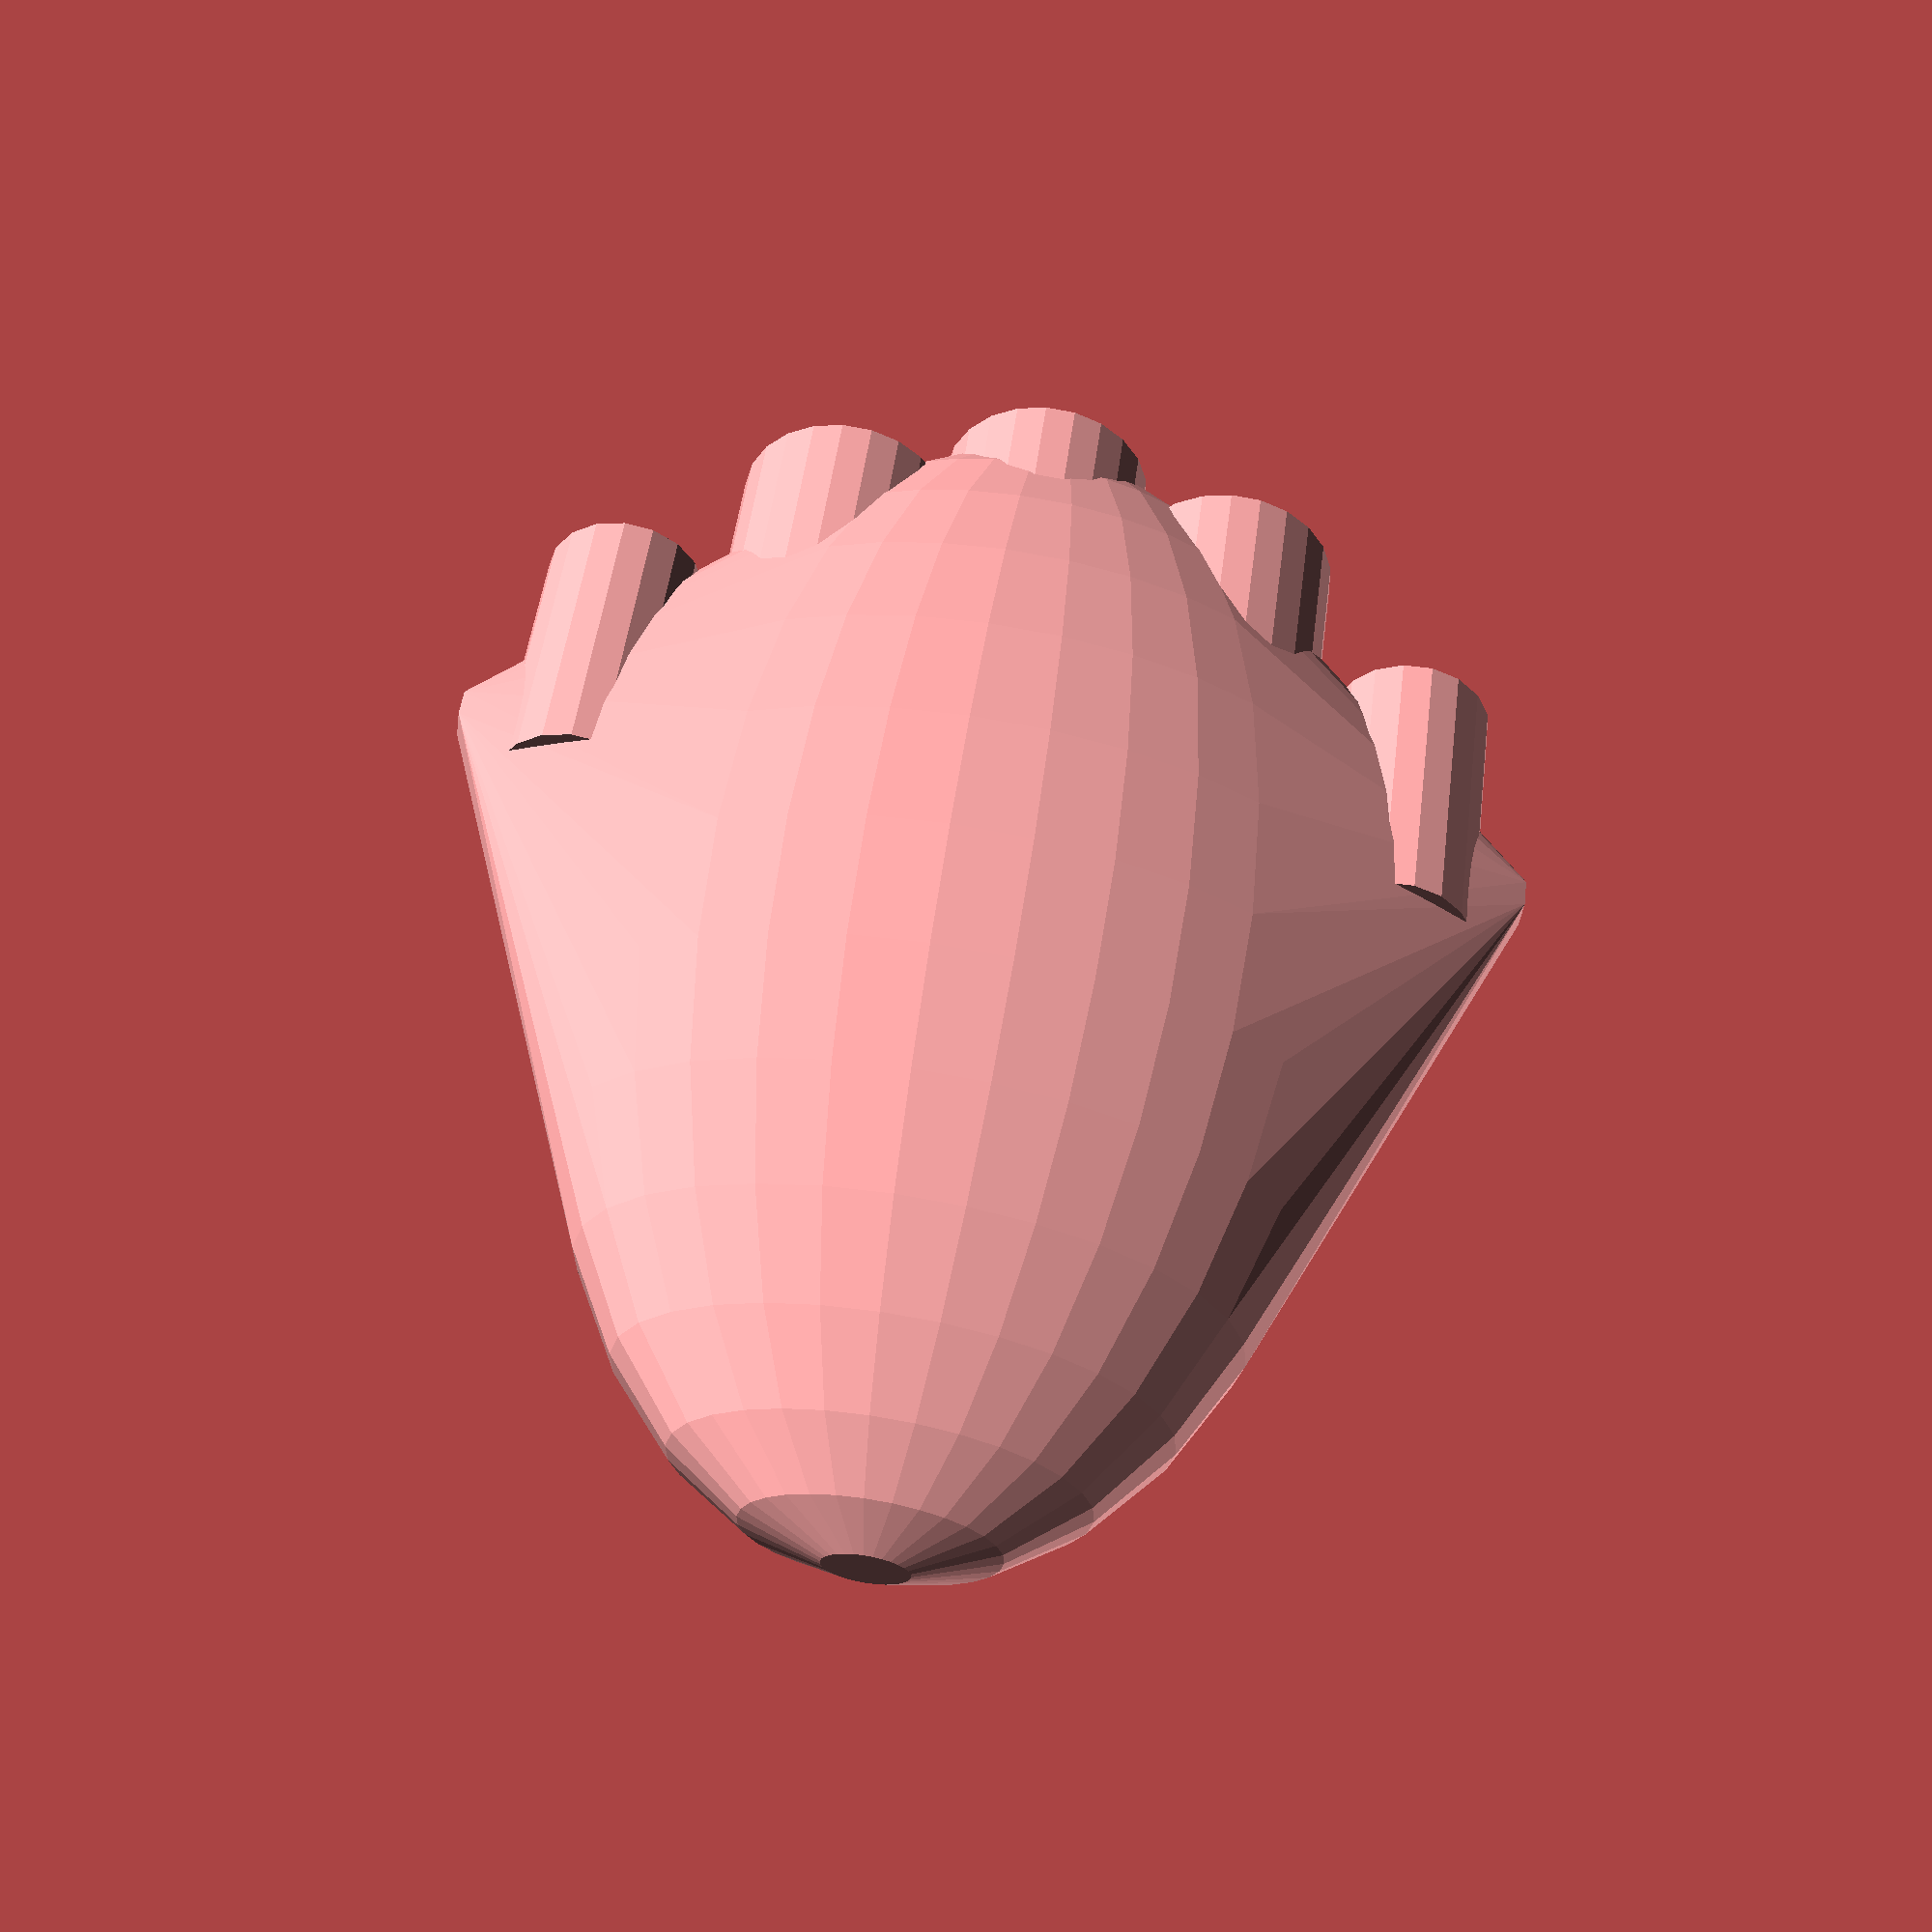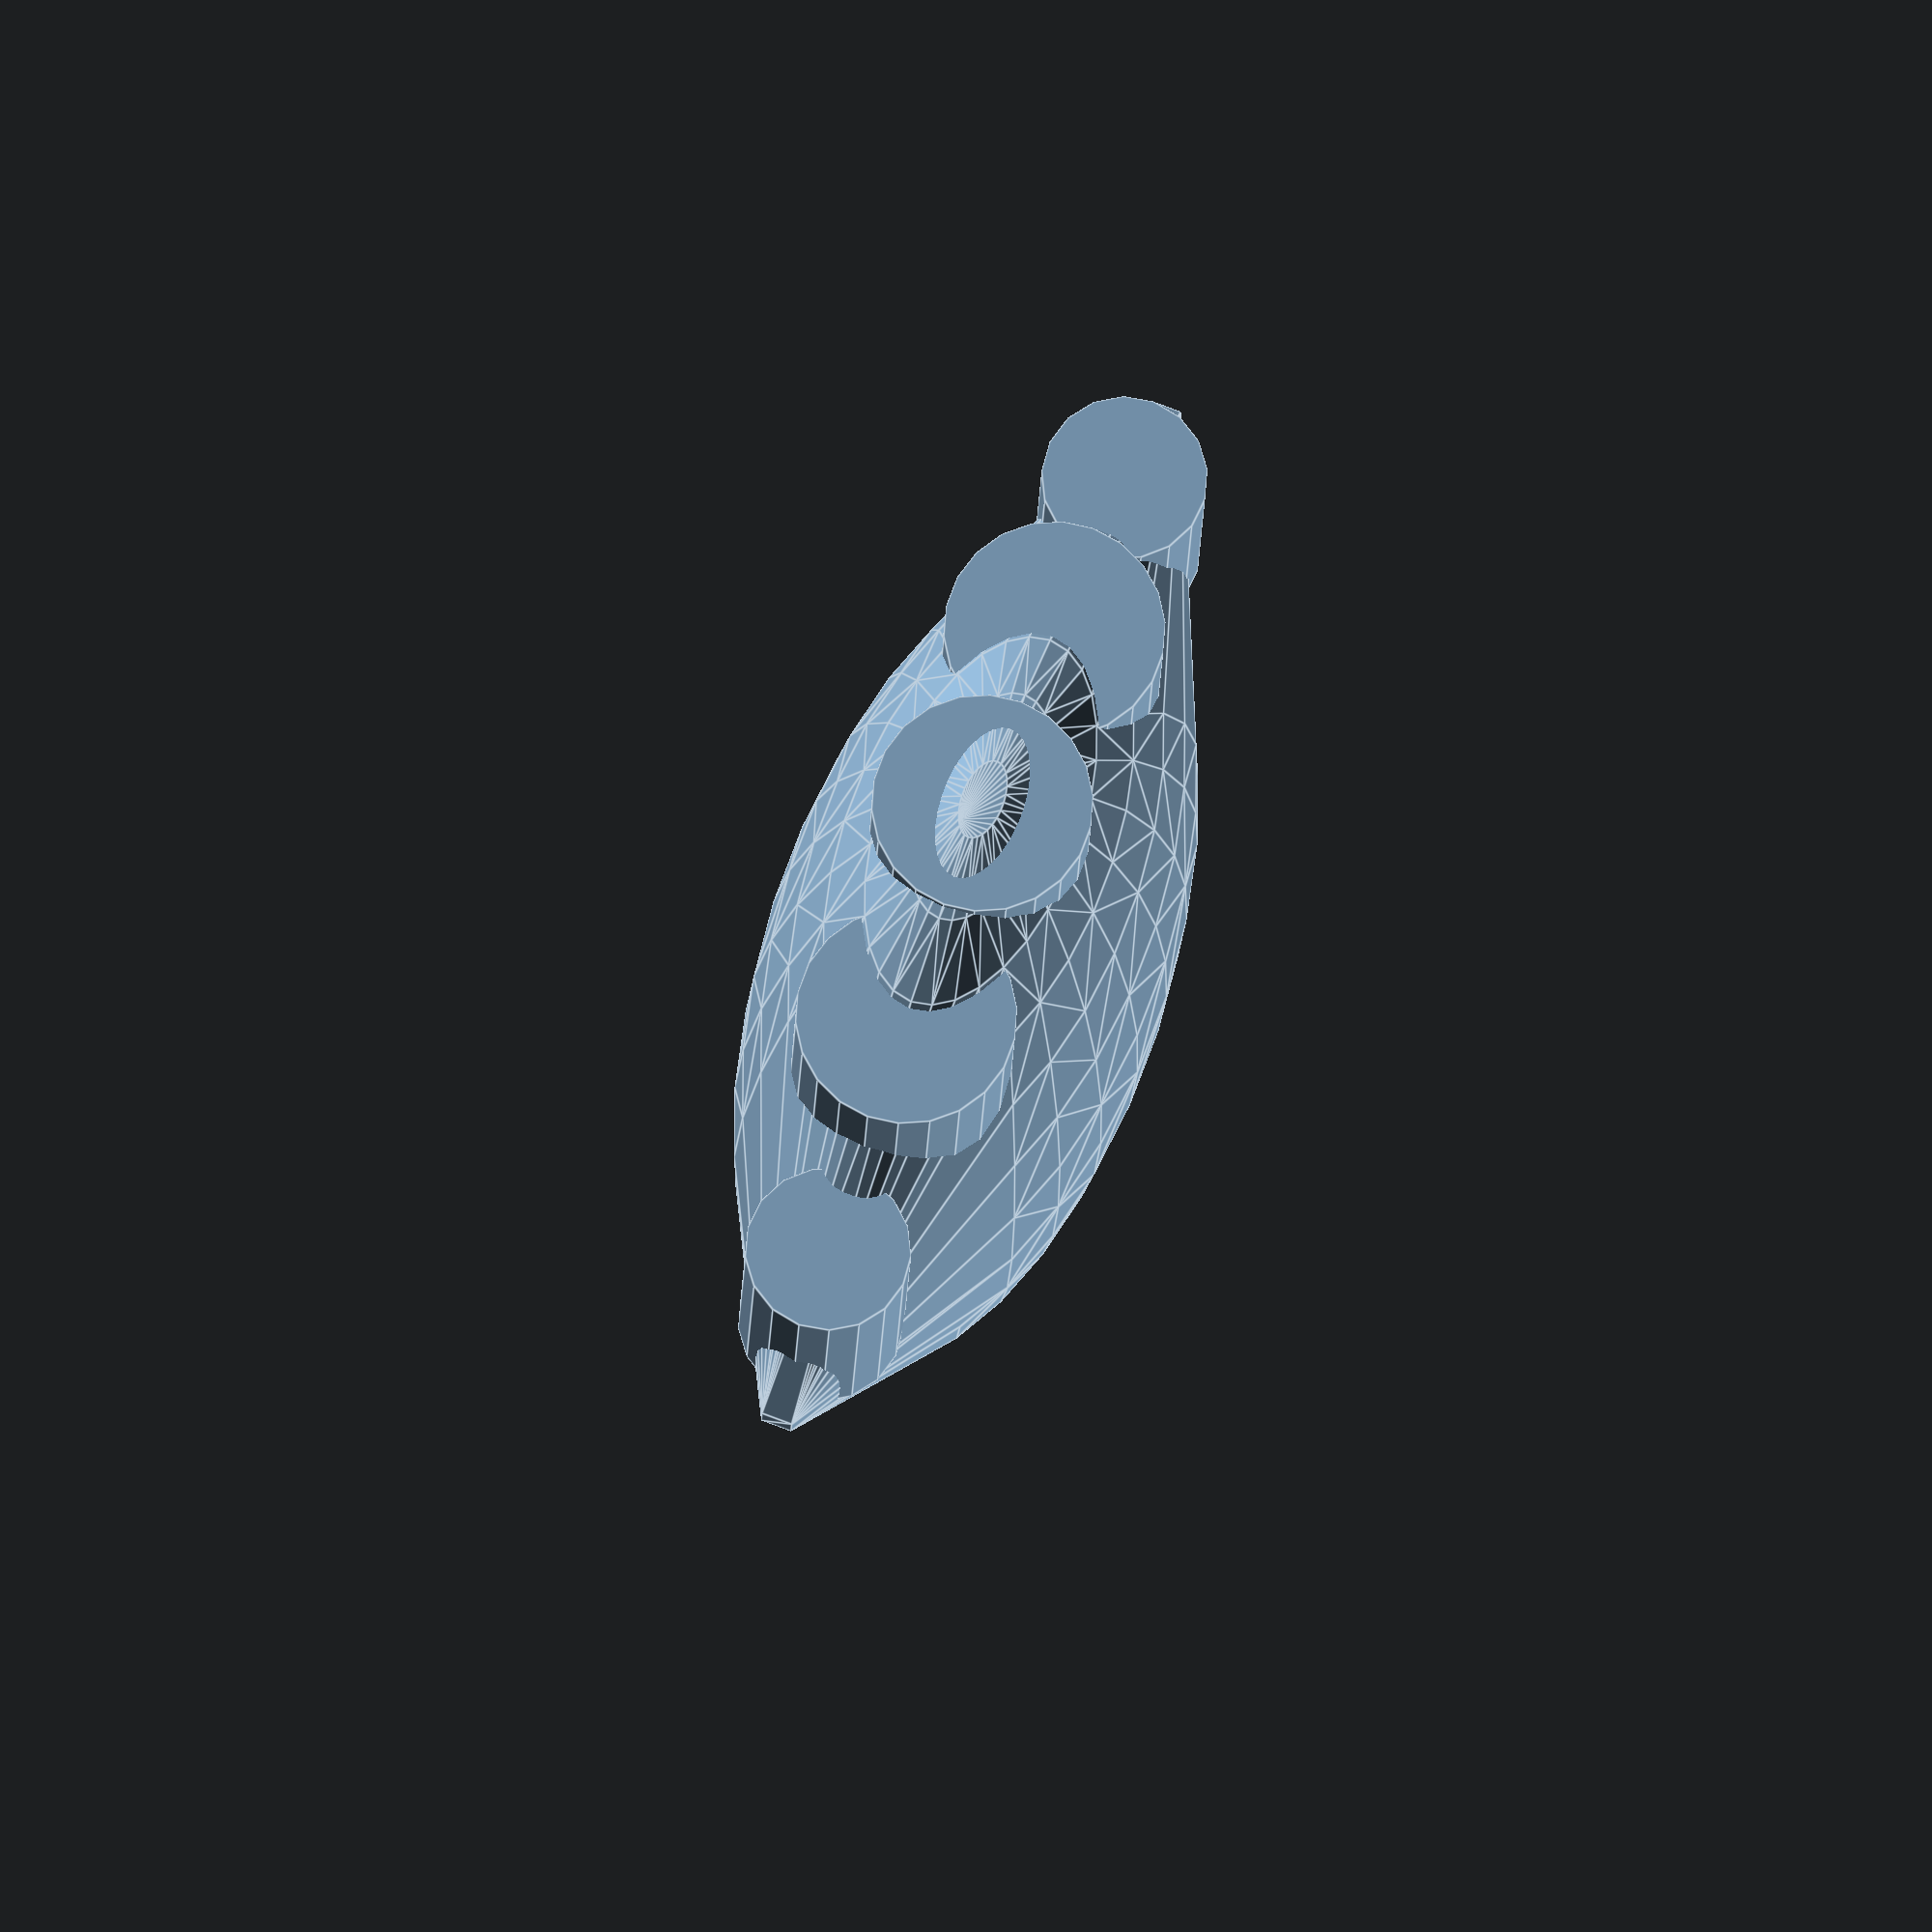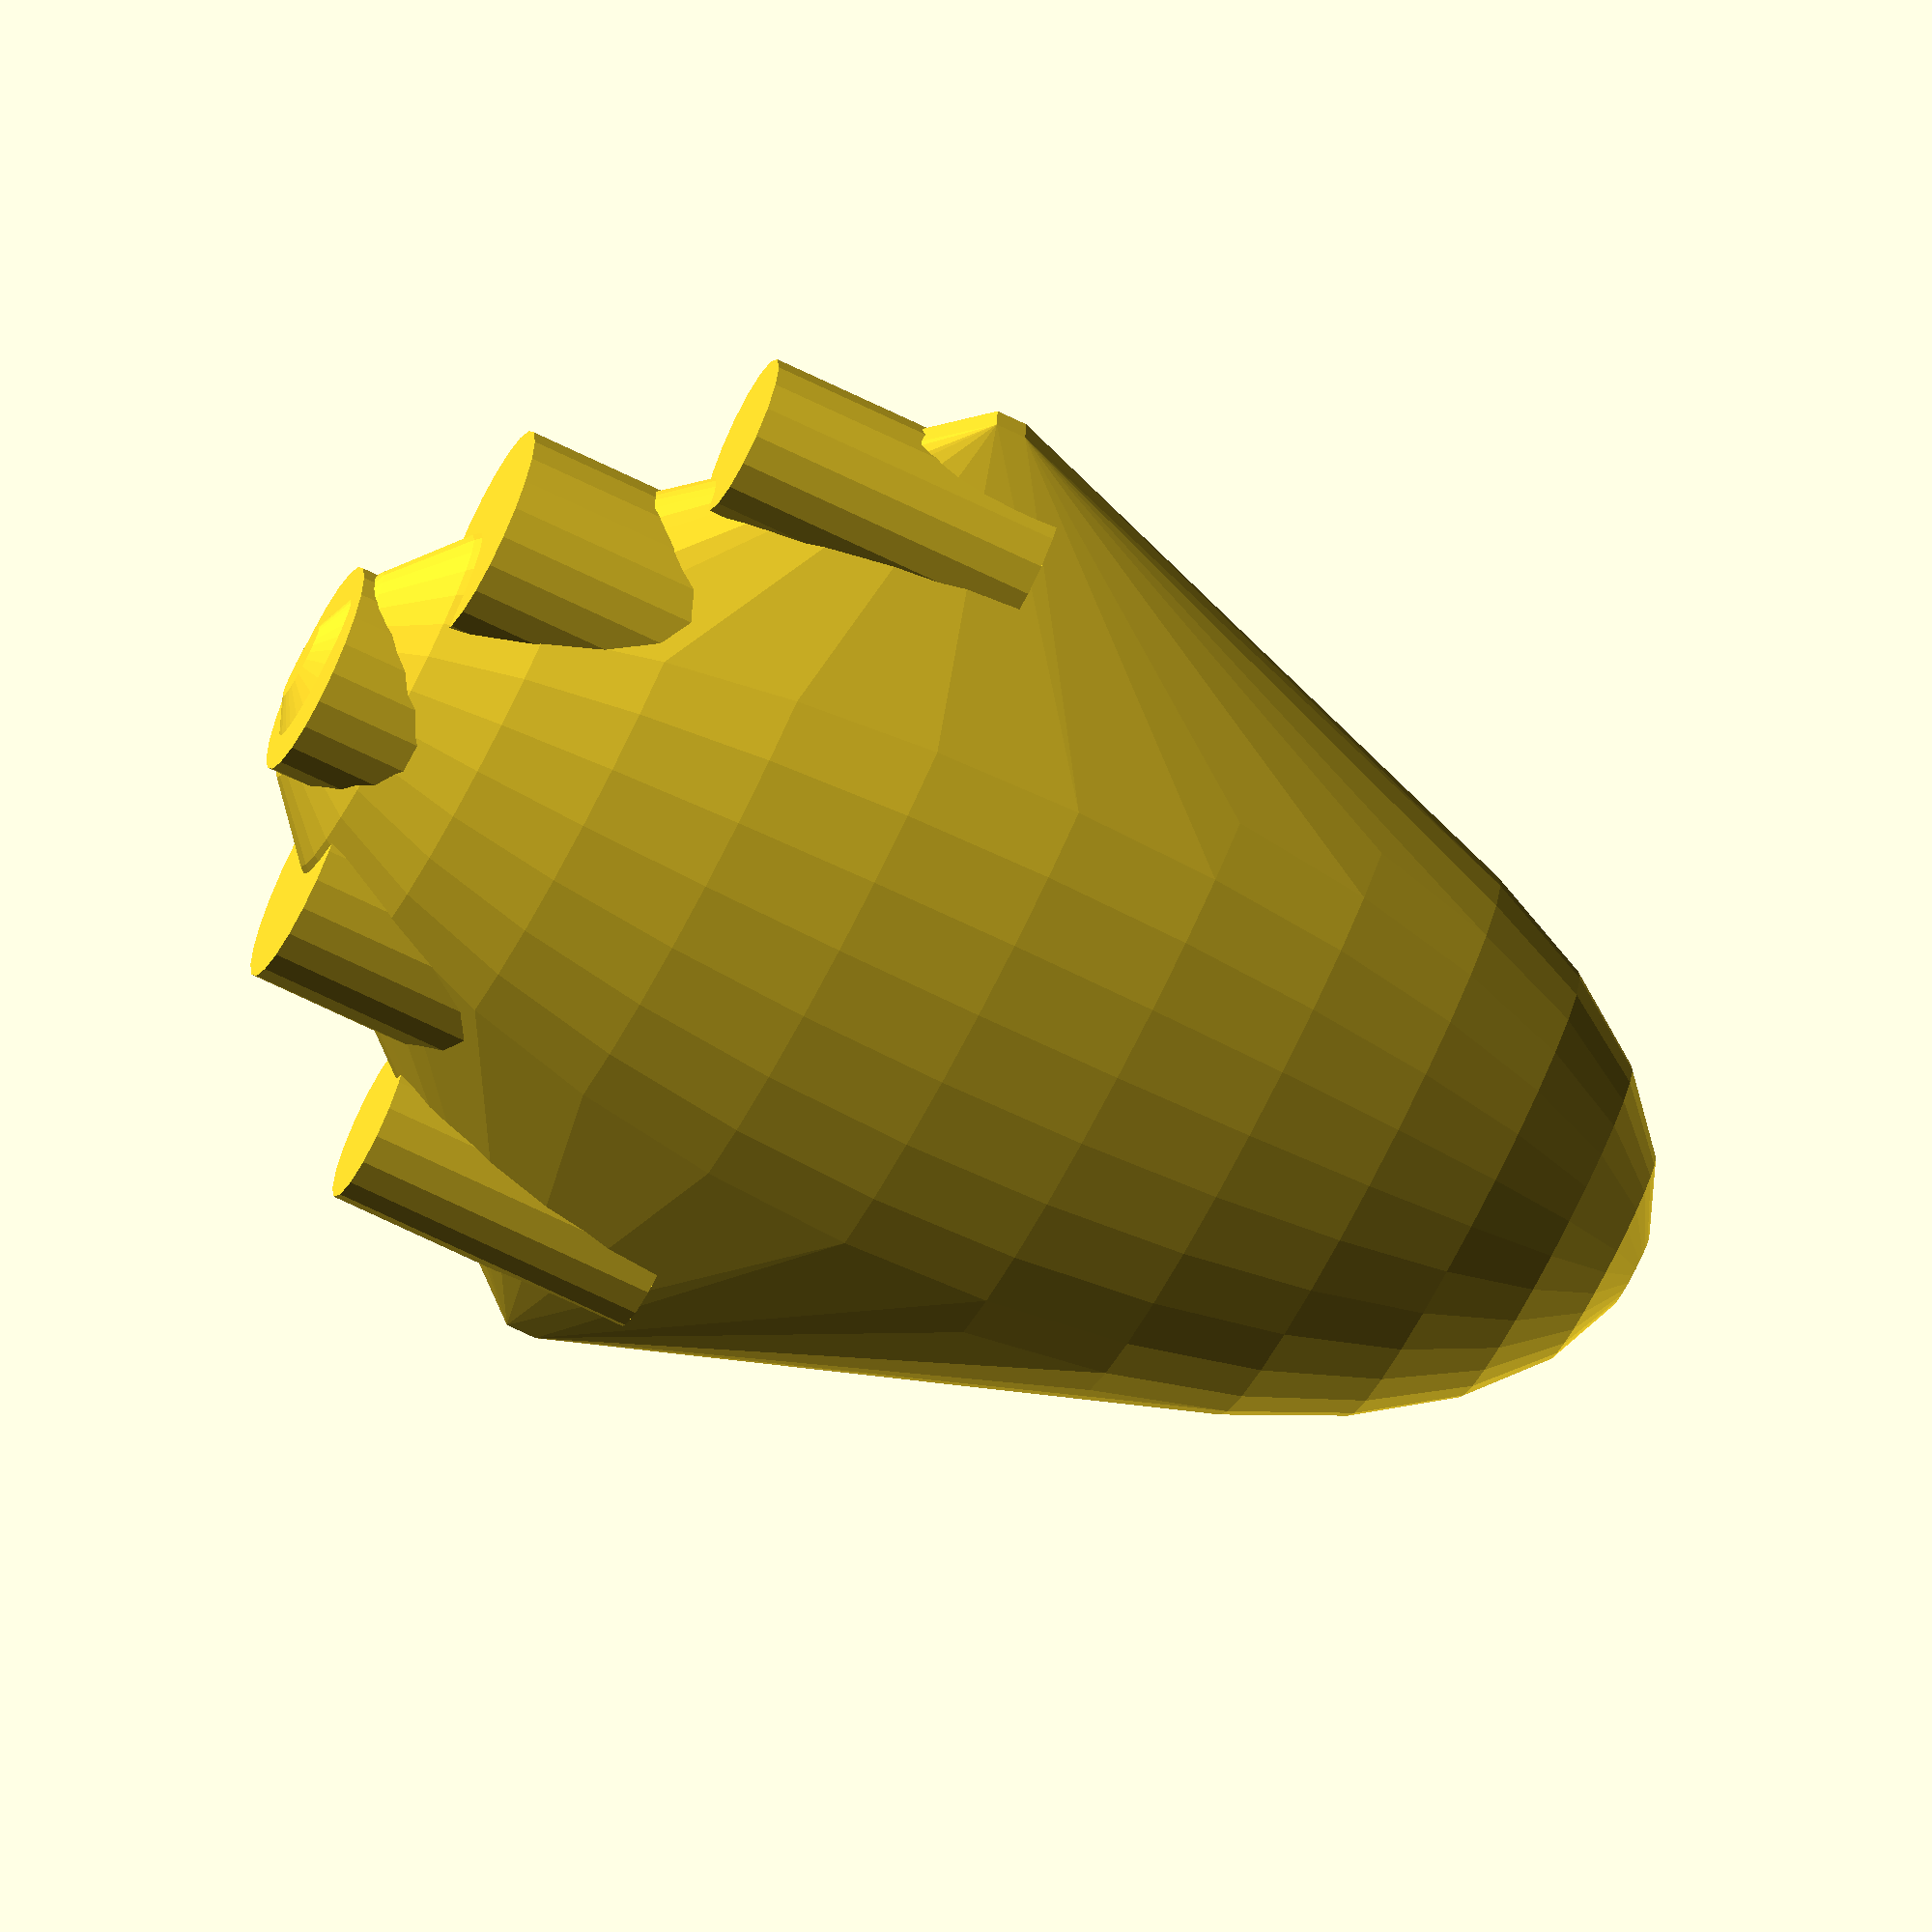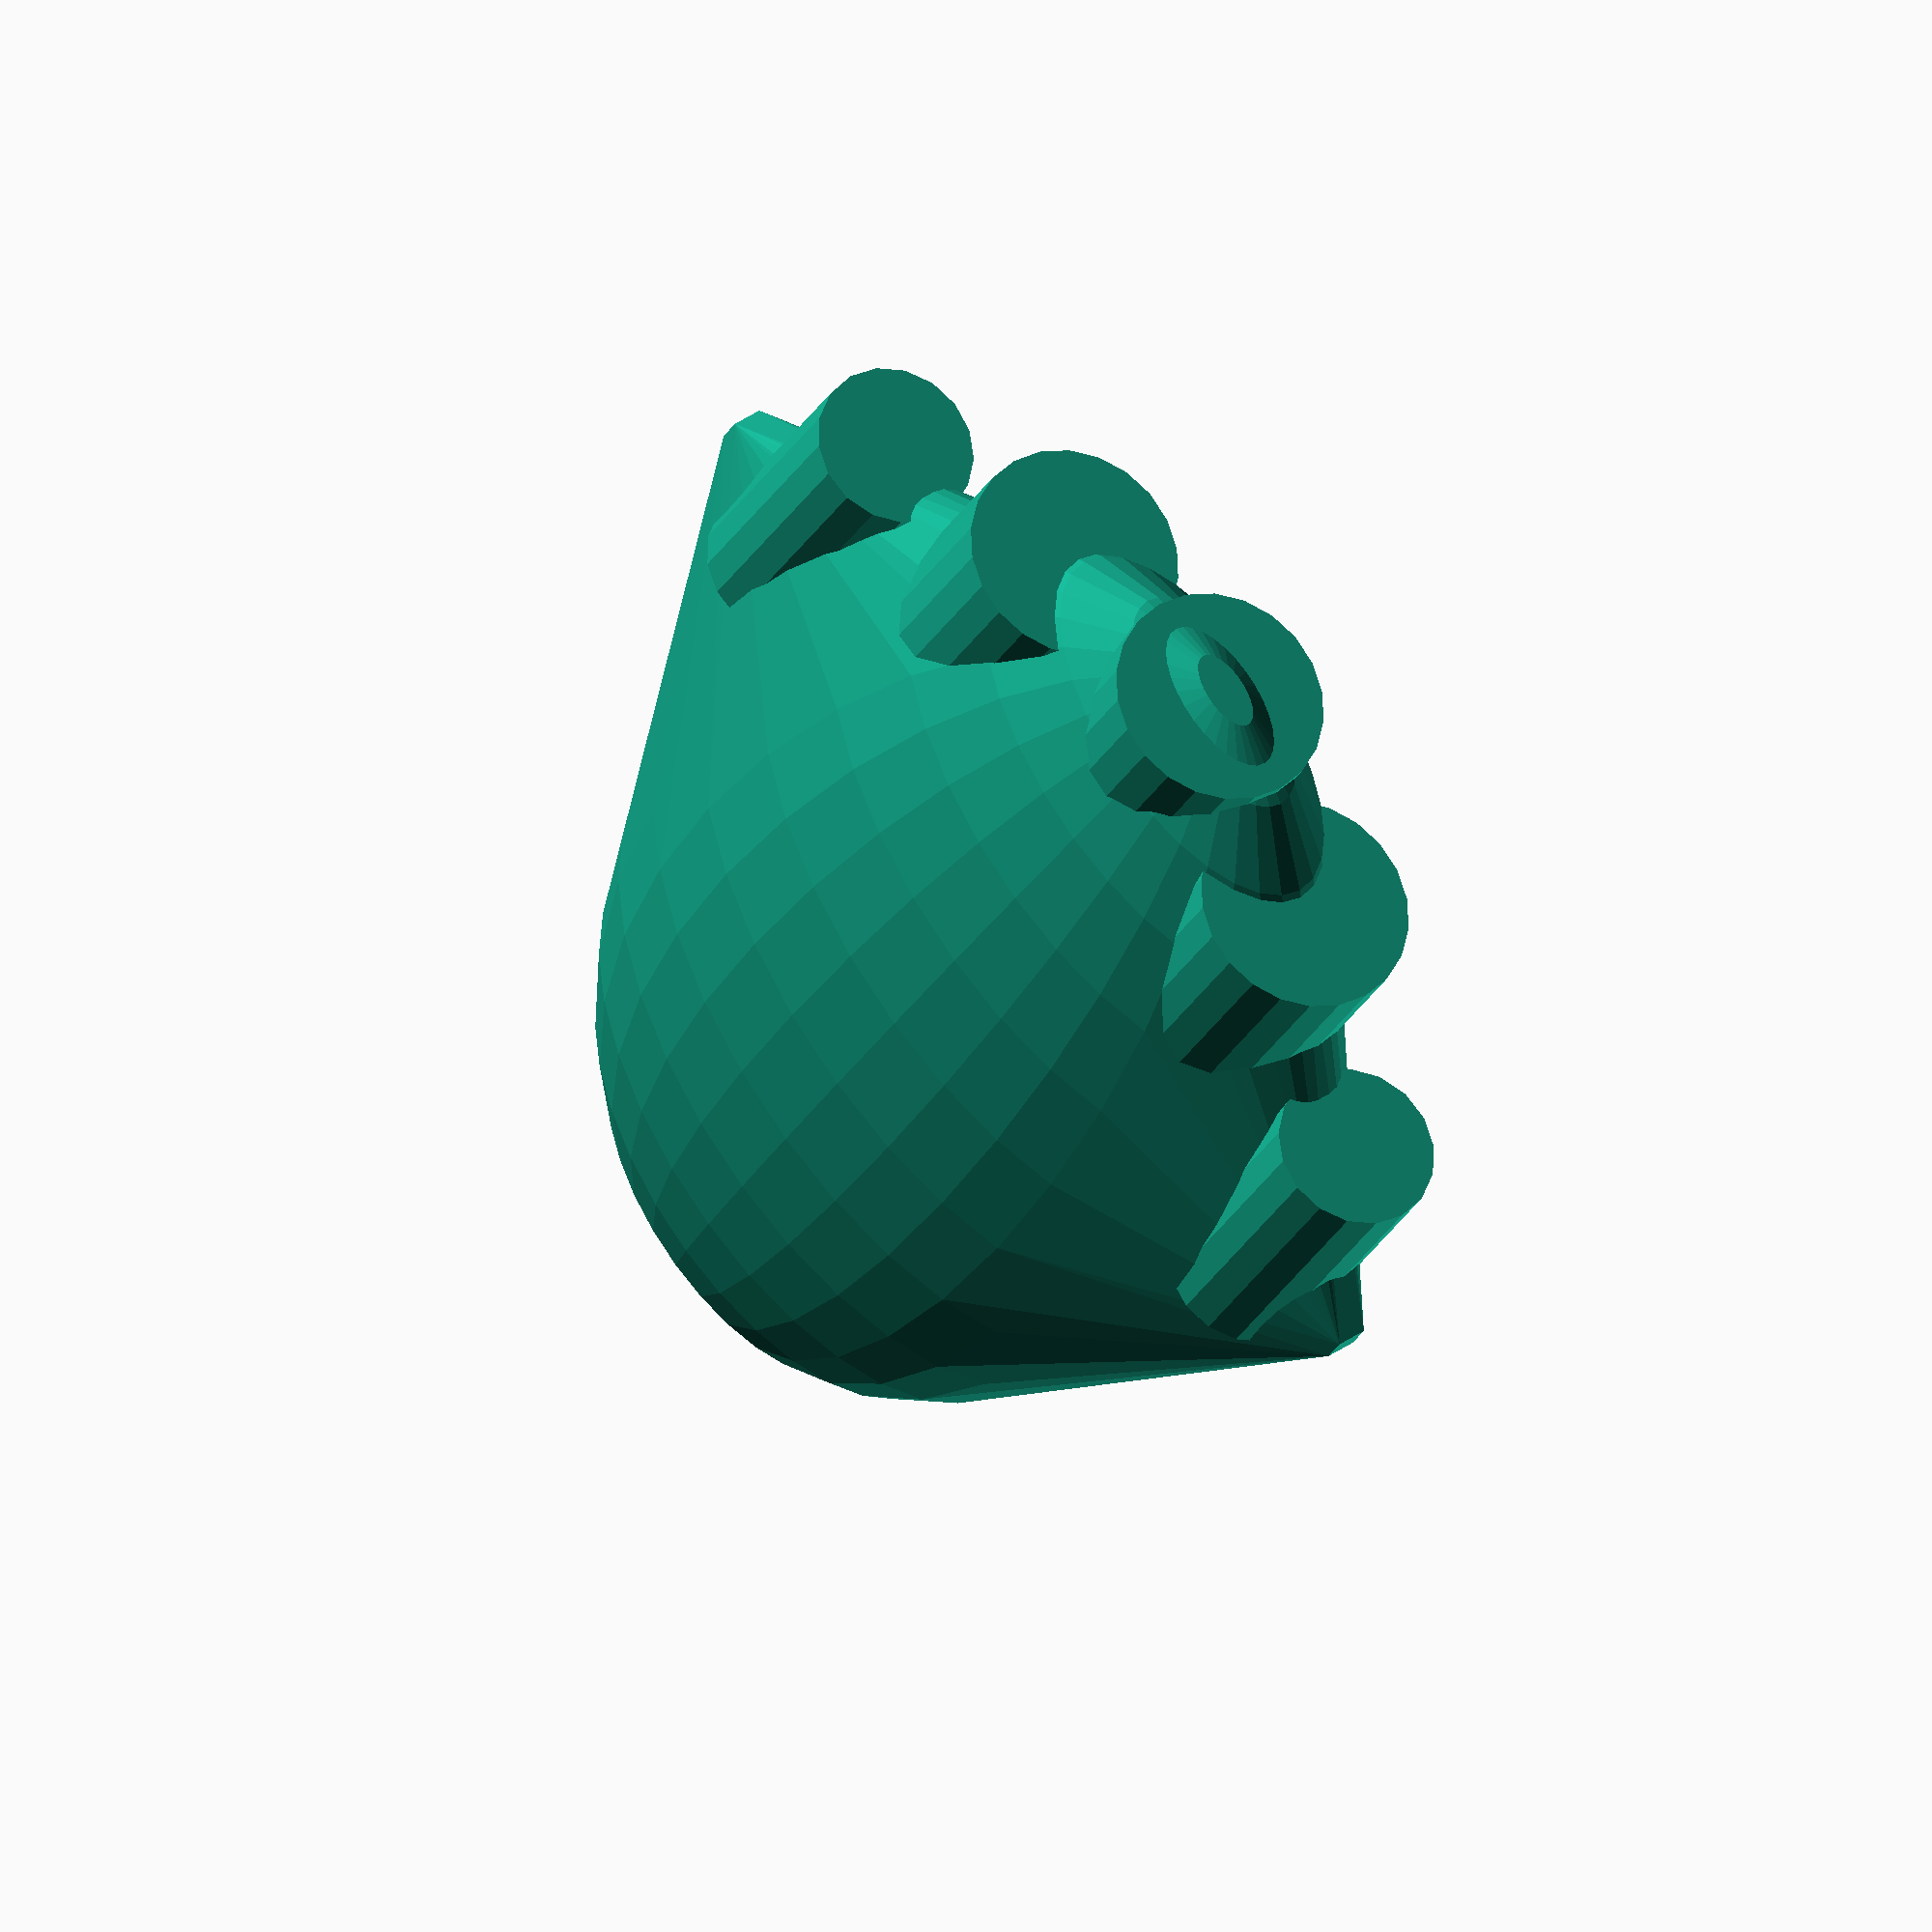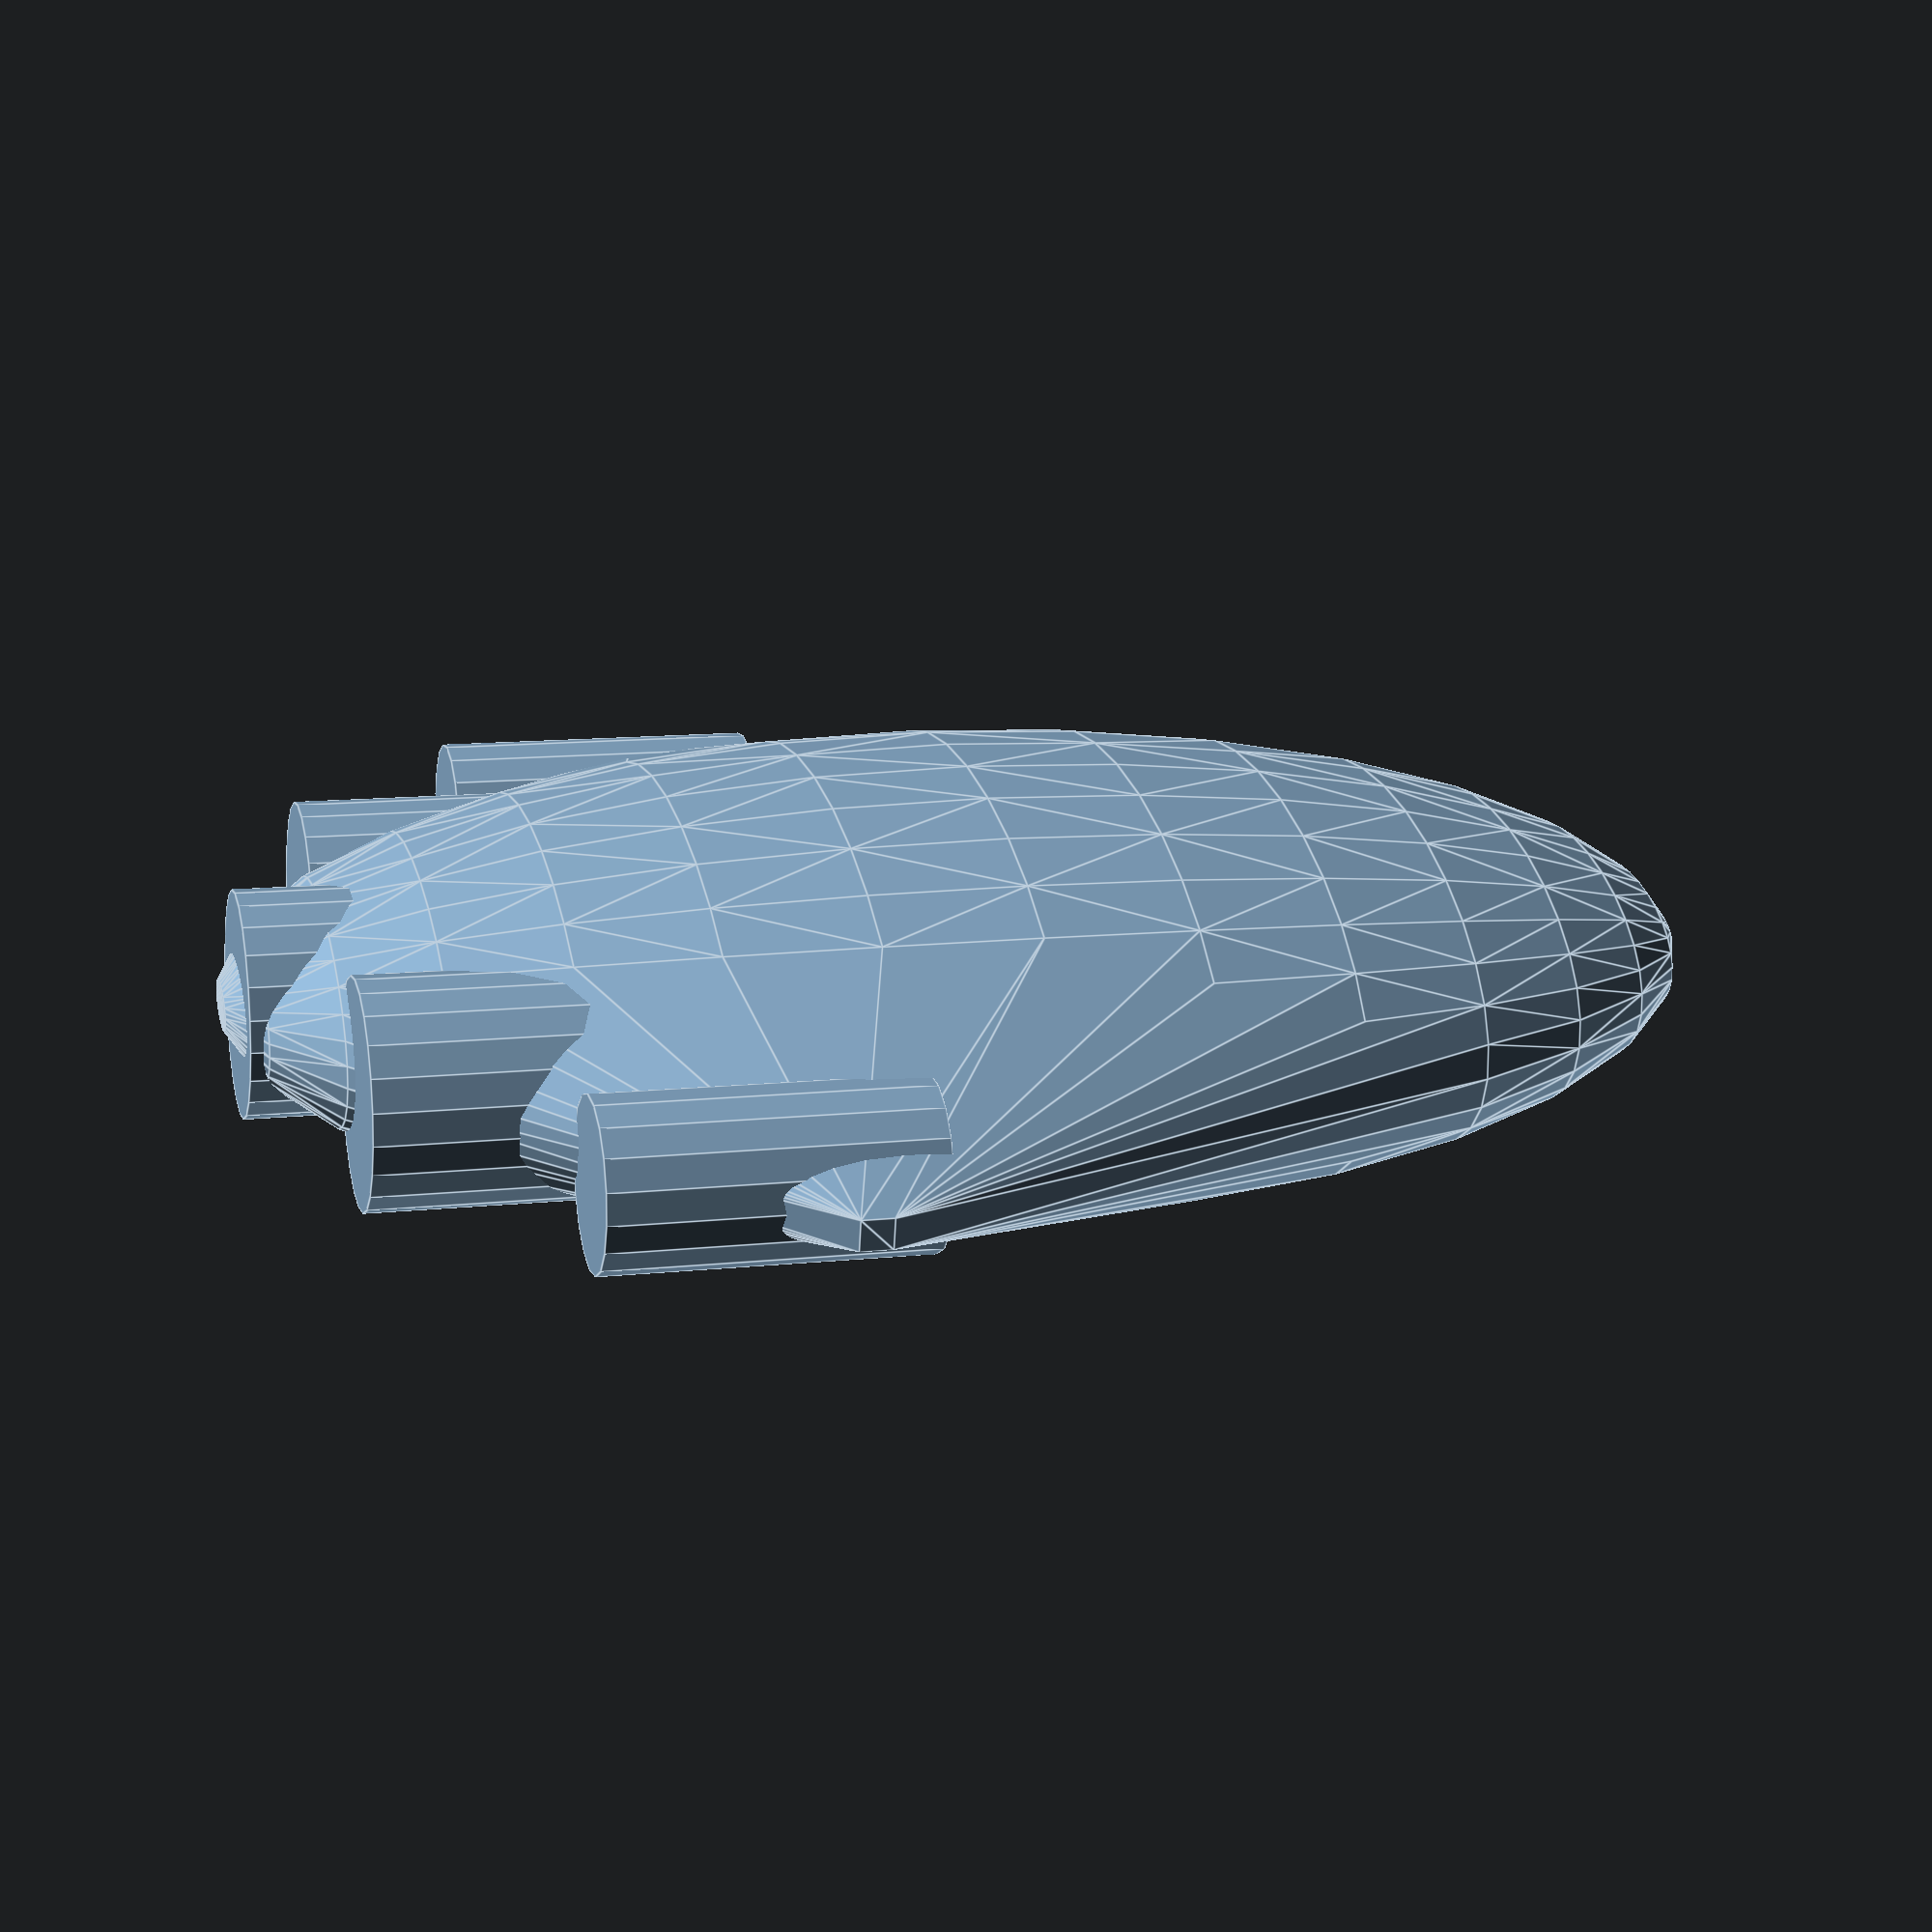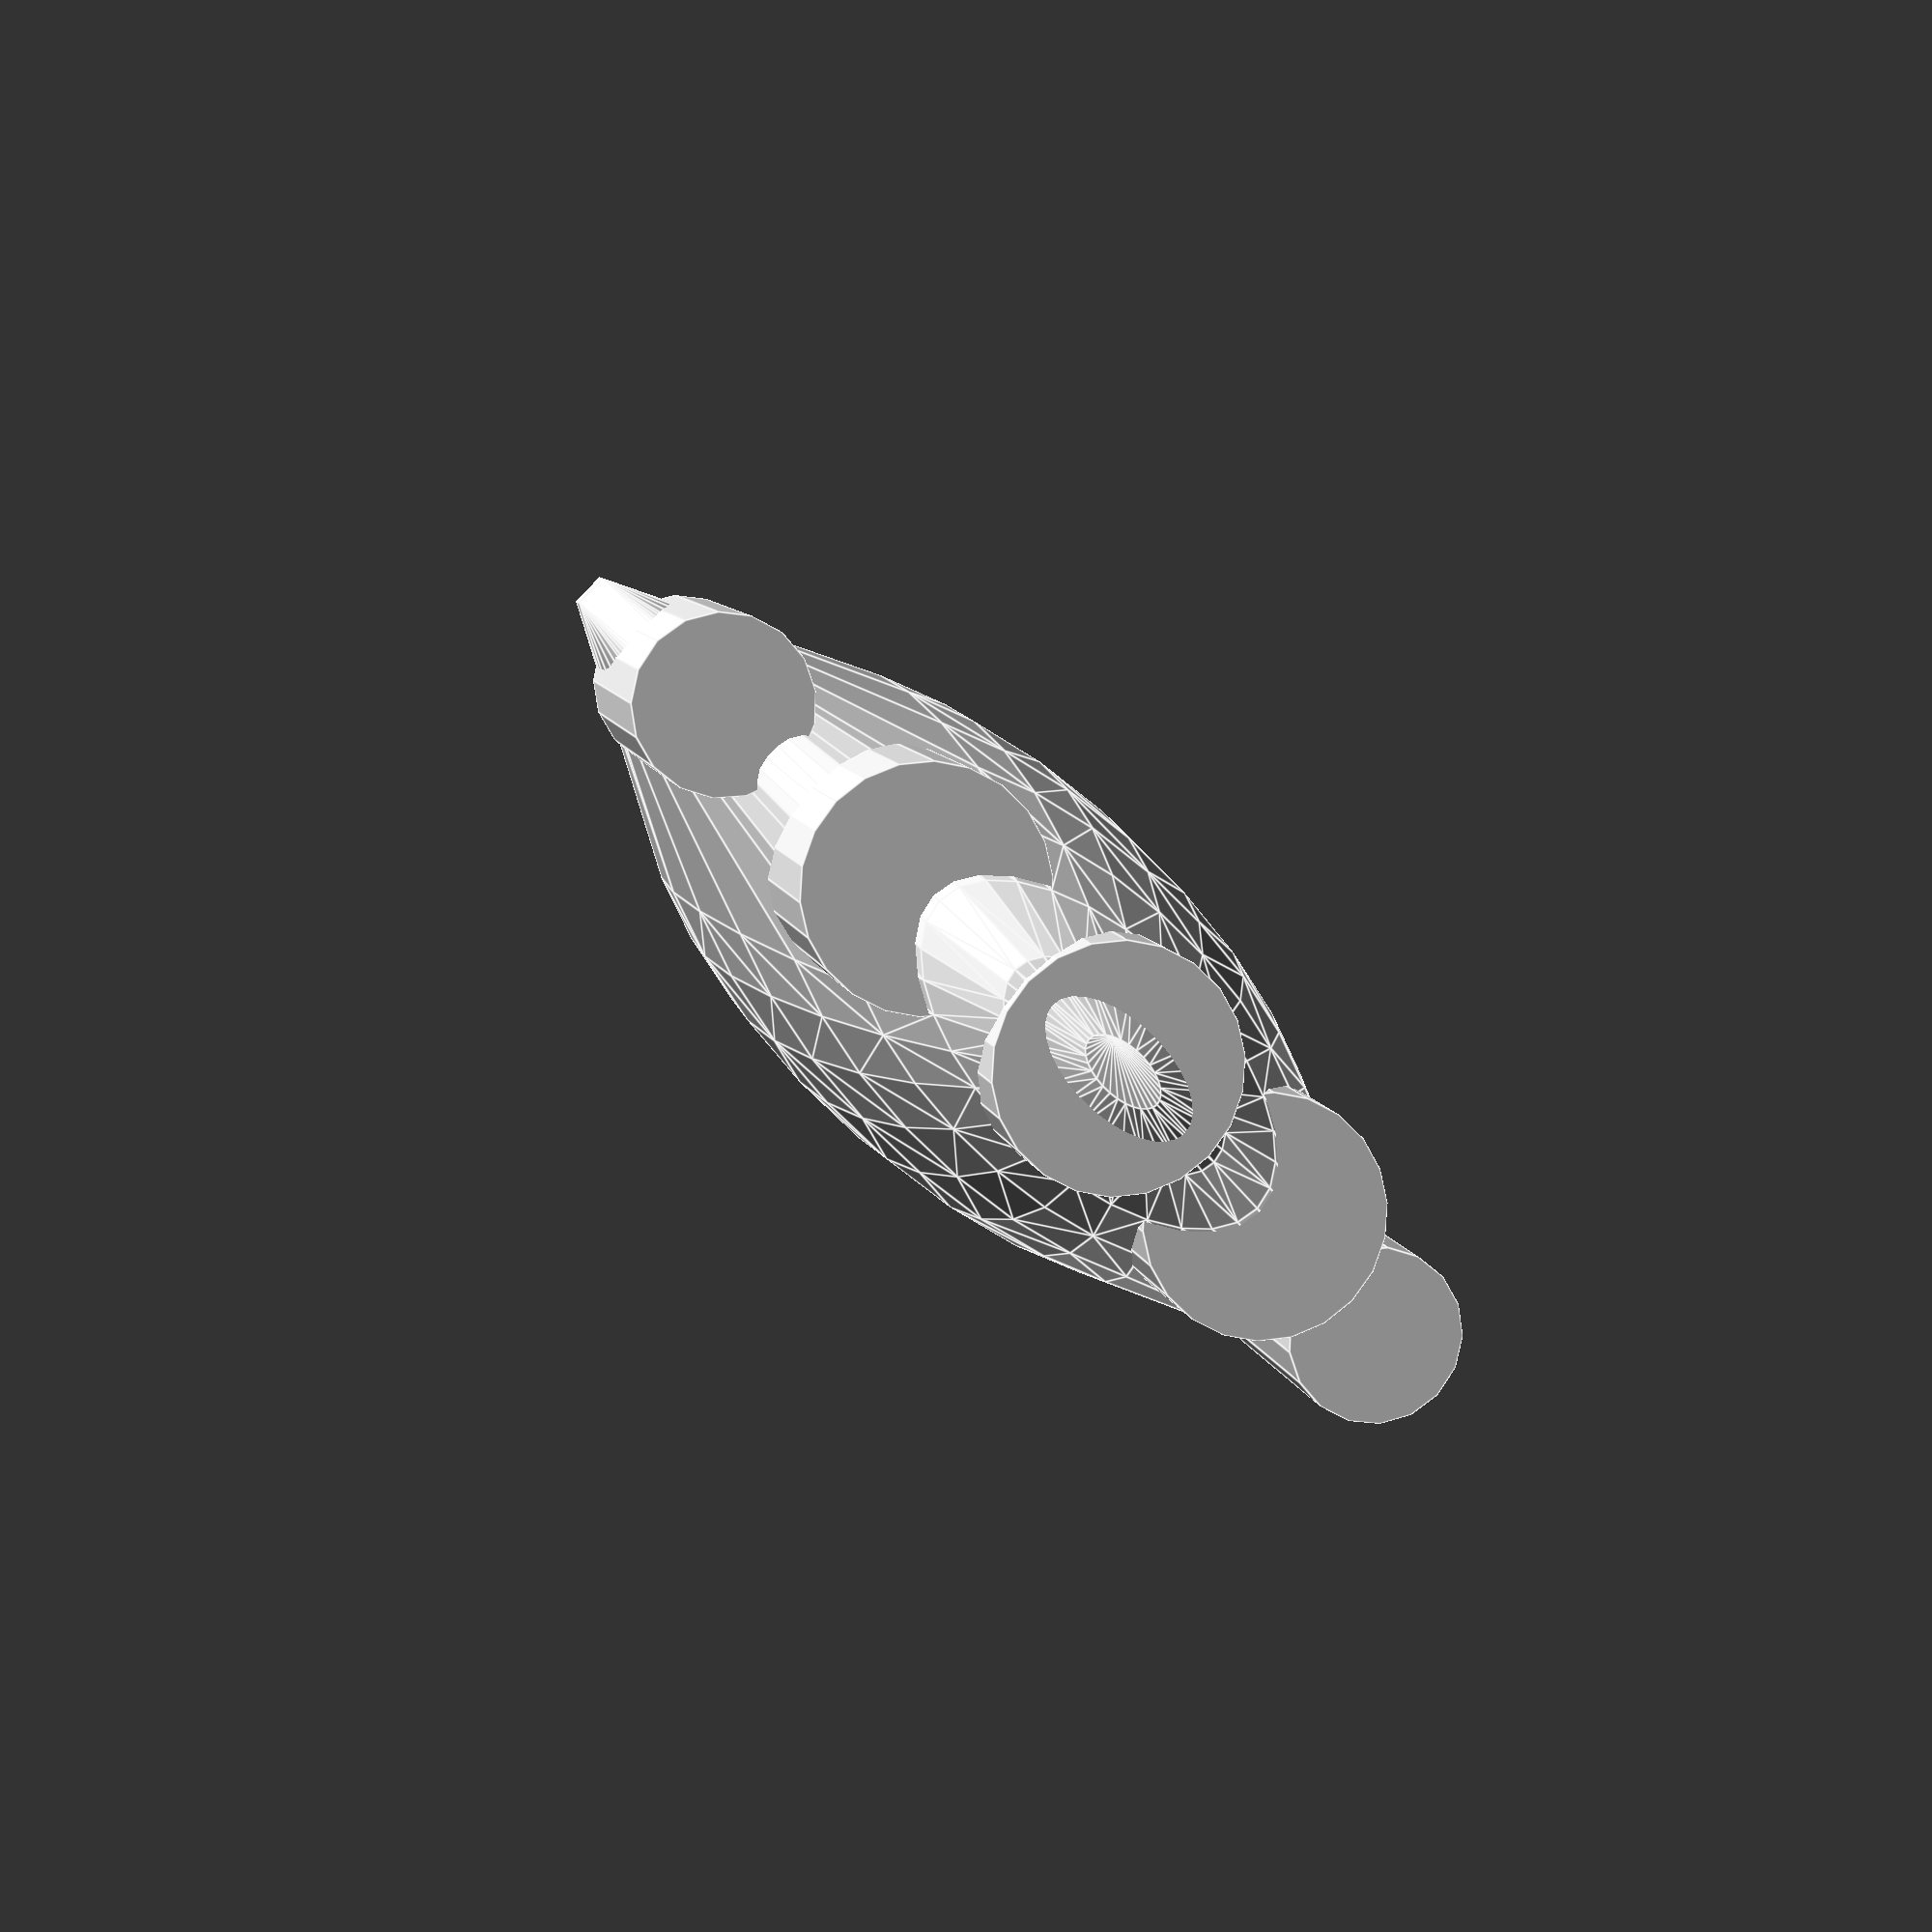
<openscad>
/*
p = number of pylons
r = main body radius
l = length
a = wing/pylon sweep 0-40 deg
*/
module radialType(p, r, l, a) {
	//body
	hull() {
		sphere(r);
		translate([0, 0, l-1.5*r]) sphere(r/2);
	}
	//pylons
	for (i=[0:p]) {
		rotate([0, -a, i*(360/p)]) translate([(r/2)-1, 0, l/3]) enginePylon(a, 30);
	}
}

module enginePylon(a, l) {
	//translate([0, -2, 0]) cube([l, 4, 8], false);
	resize(newsize=[l, 4, 8]) rotate([0, 90, 0]) cylinder(l, 4, 4,false);
	rotate([0, a, 0]) translate([l-1, 0, a/2]) cylinder(20, 8, 8, true);
}

module engine(r) {
	cylinder(20, r, r, true);
}

deltaType(70, 25, .75, .65, 5);
/*
s= span
t= thickness
a= aspect ratio (0<x)
sw= wing sweep (0-1)
e= number of engines
*/
module deltaType(s, t, a, sw, e) {
	//body
	l = s/a;
	hull() {
		resize(newsize=[0, t, l]) sphere(t);
		//"wings"
		translate([0, 0, l*(sw-.5)]) cube([s, 2, 2], true);
	}
	//engines
	r = s/(2*e);
	if (floor(e/2) != ceil(e/2)) translate([0, 0, -11+l/2]) engine(r);
	for (i=[0:1]) {
		for (k=[1:1:(e/2)]) {
			rotate([0, 0, i*(180)]) 
				translate([k*s/(1.05*e), 0, (-5+l/2)-(k/(e+1))*2.1*(1-sw)*l]) 
					engine((k+1)*r/(2*k));
		}
	}
}

module displayShips(s, sp) {
// display code
for (i=[0.9:0.16:2]) {
	for (k=[0.25:0.15:0.75]) {
		for (j=[1:1:7]) {
			translate([sp*(i-0.9)*10*s, (sp*j)*s, -sp*(0.25-k)*10*s]) deltaType(s, s/4, i, k, j);
		}
	}
}

for (i=[5:5:35]) {
	for (k=[10:5:25]) {
		for (j=[2:7]) {
			translate([sp*(i-5)*30, -sp*(j-1)*150, -sp*(10-k)*30]) radialType(j, k, s, i);
		}
	}
}
}

//displayShips(100, 2);
</openscad>
<views>
elev=132.6 azim=352.6 roll=353.0 proj=p view=wireframe
elev=193.0 azim=110.5 roll=181.3 proj=o view=edges
elev=68.6 azim=183.7 roll=63.8 proj=o view=wireframe
elev=23.4 azim=54.5 roll=339.5 proj=o view=solid
elev=168.3 azim=12.9 roll=104.6 proj=p view=edges
elev=172.9 azim=224.4 roll=190.4 proj=p view=edges
</views>
